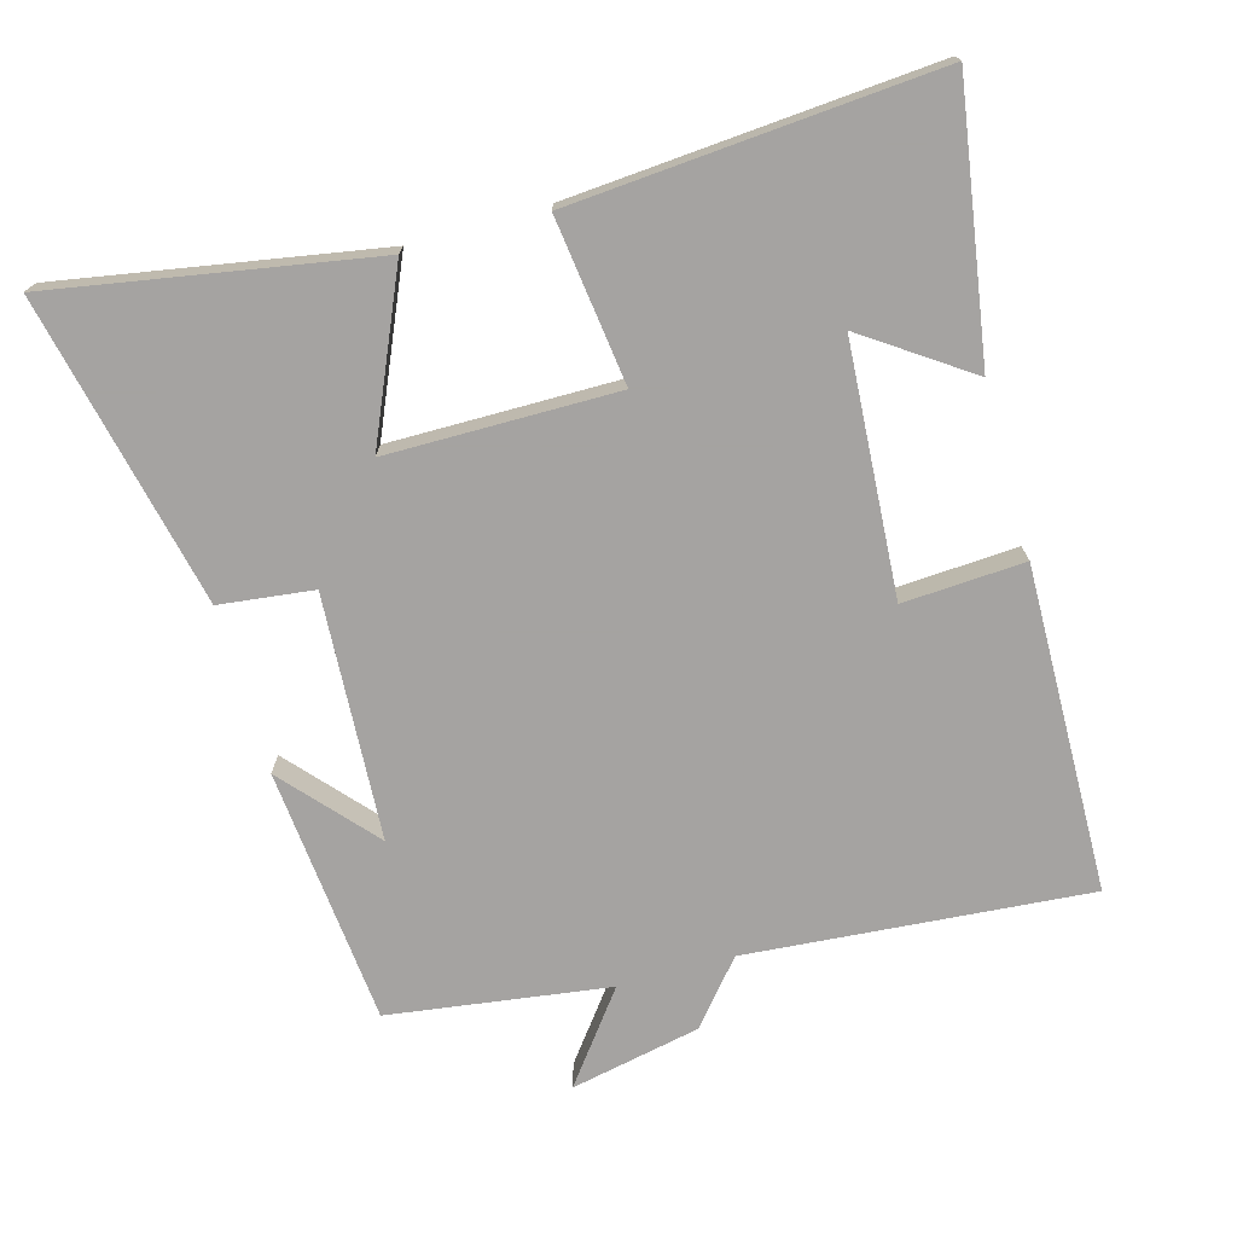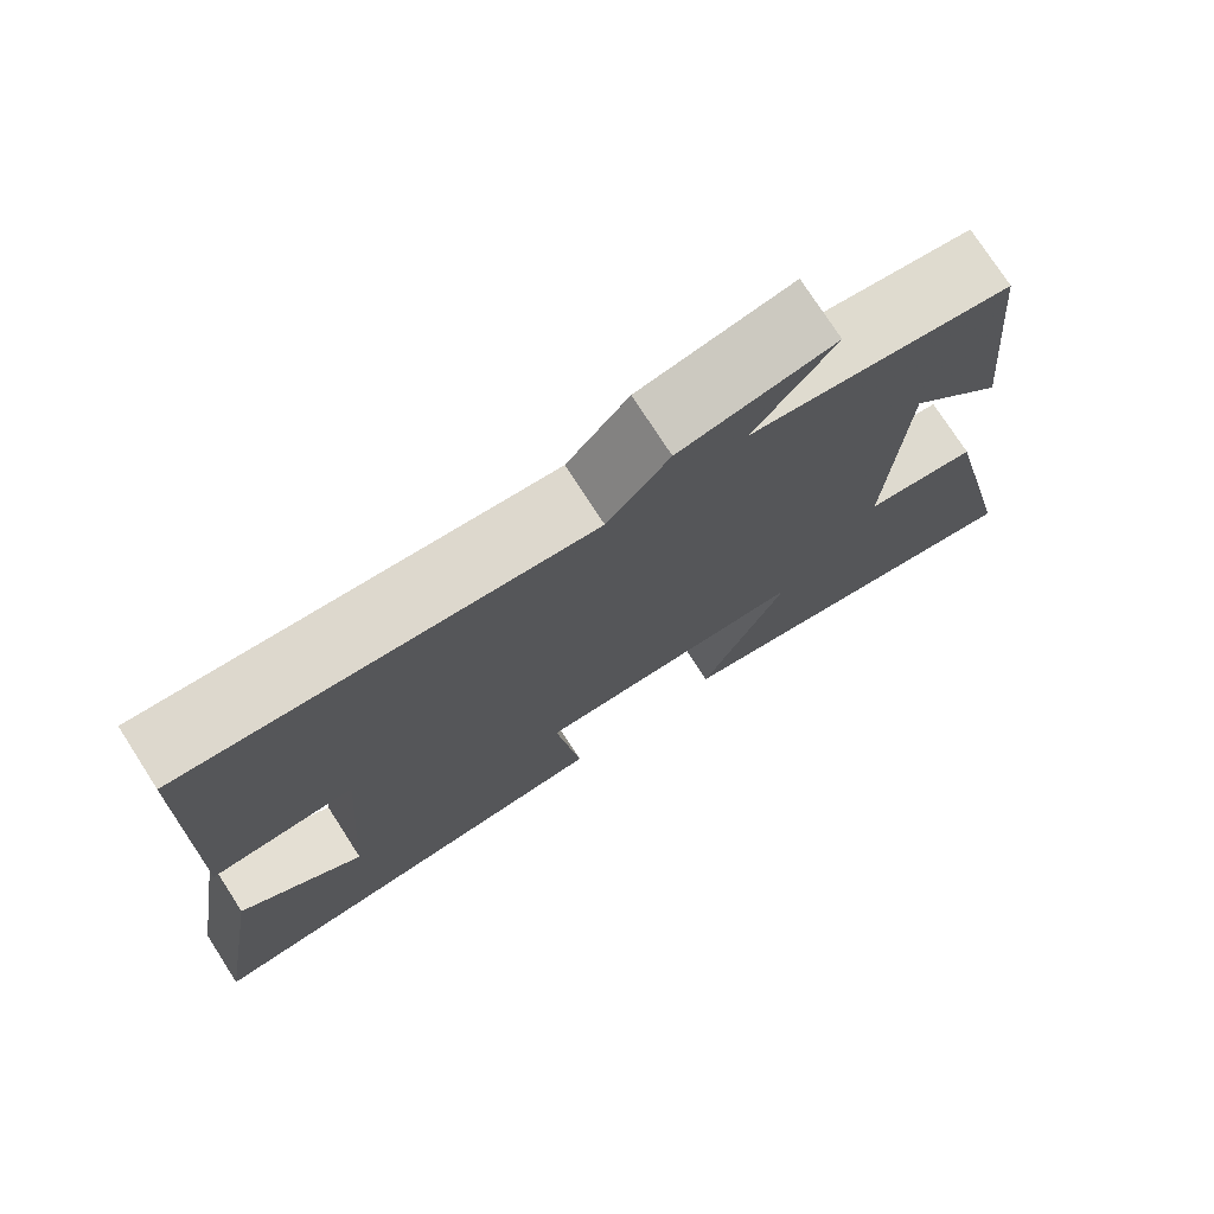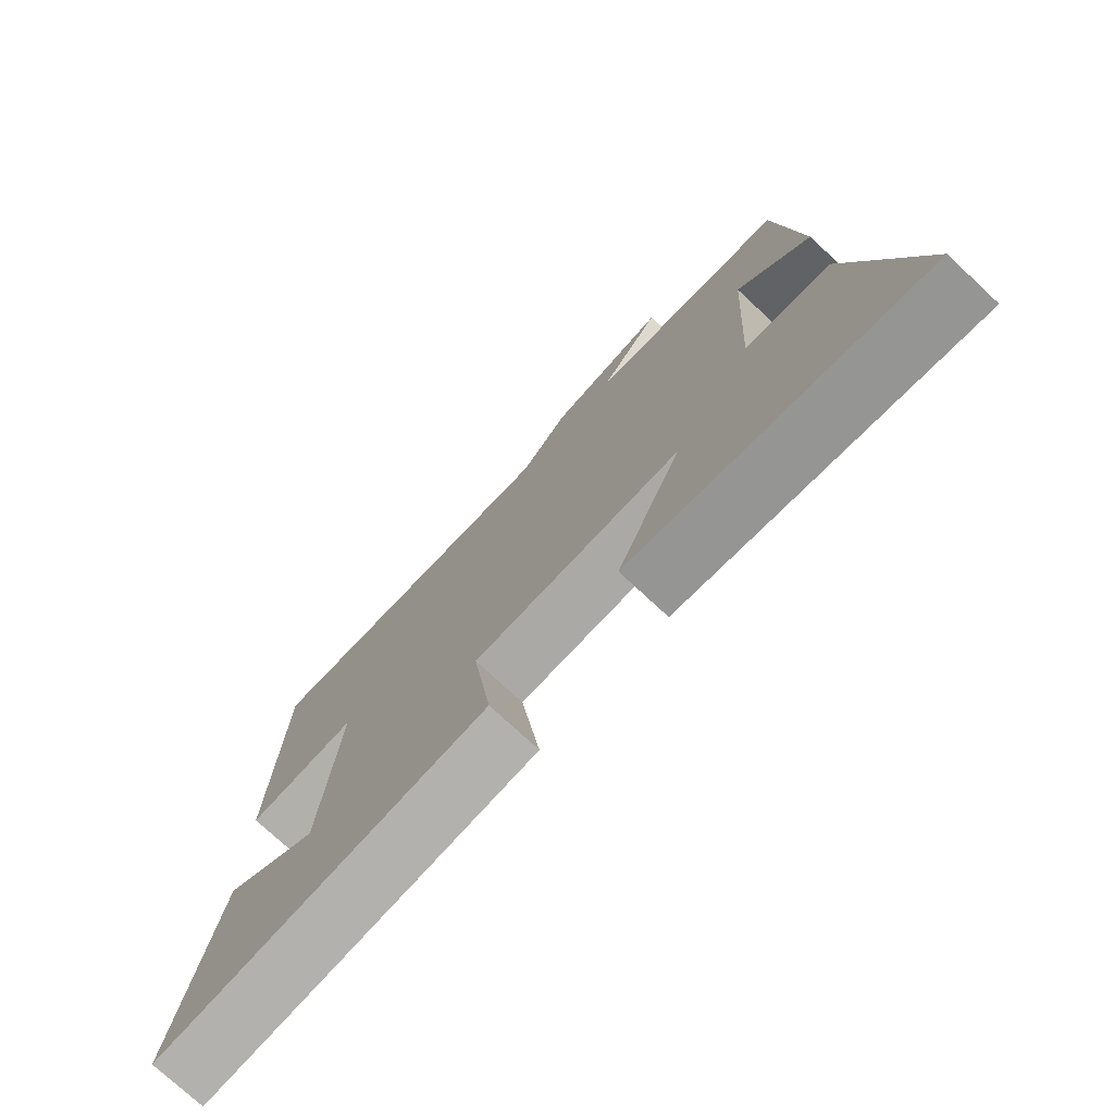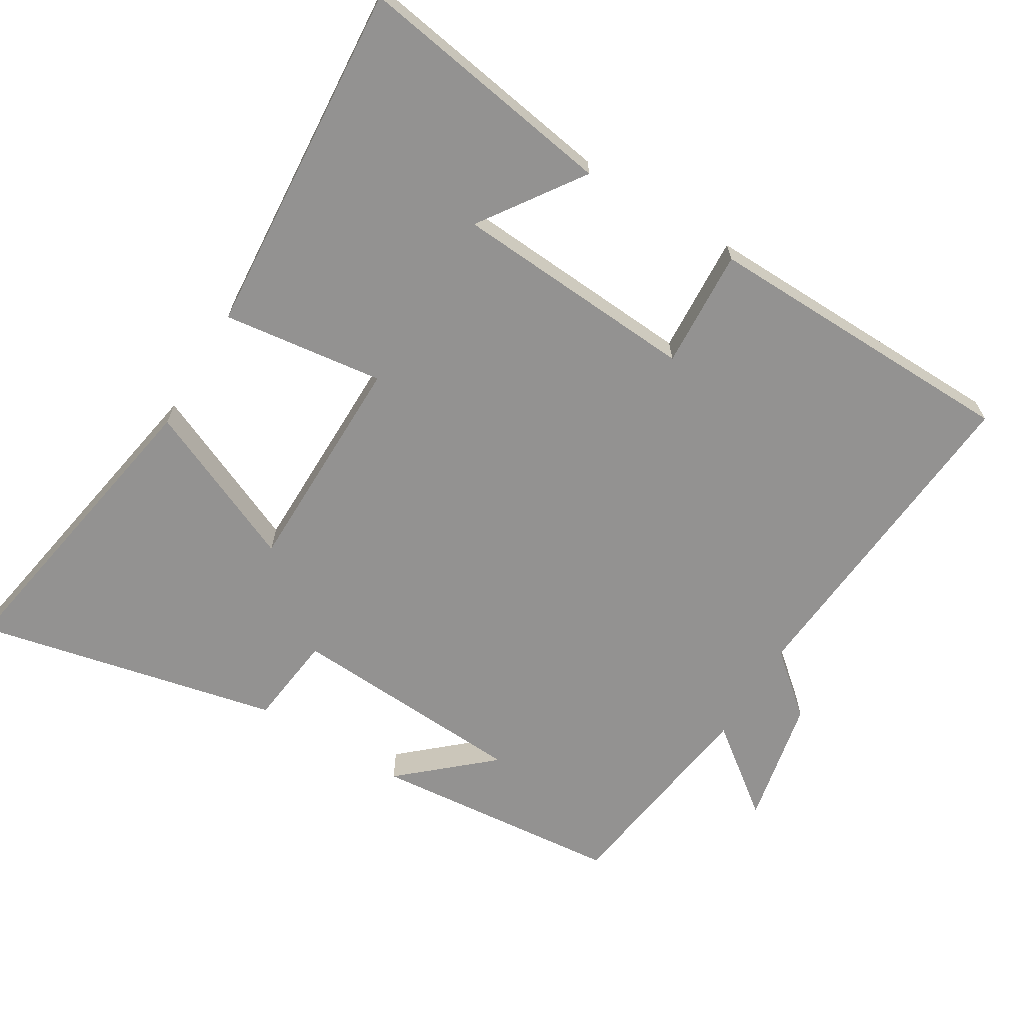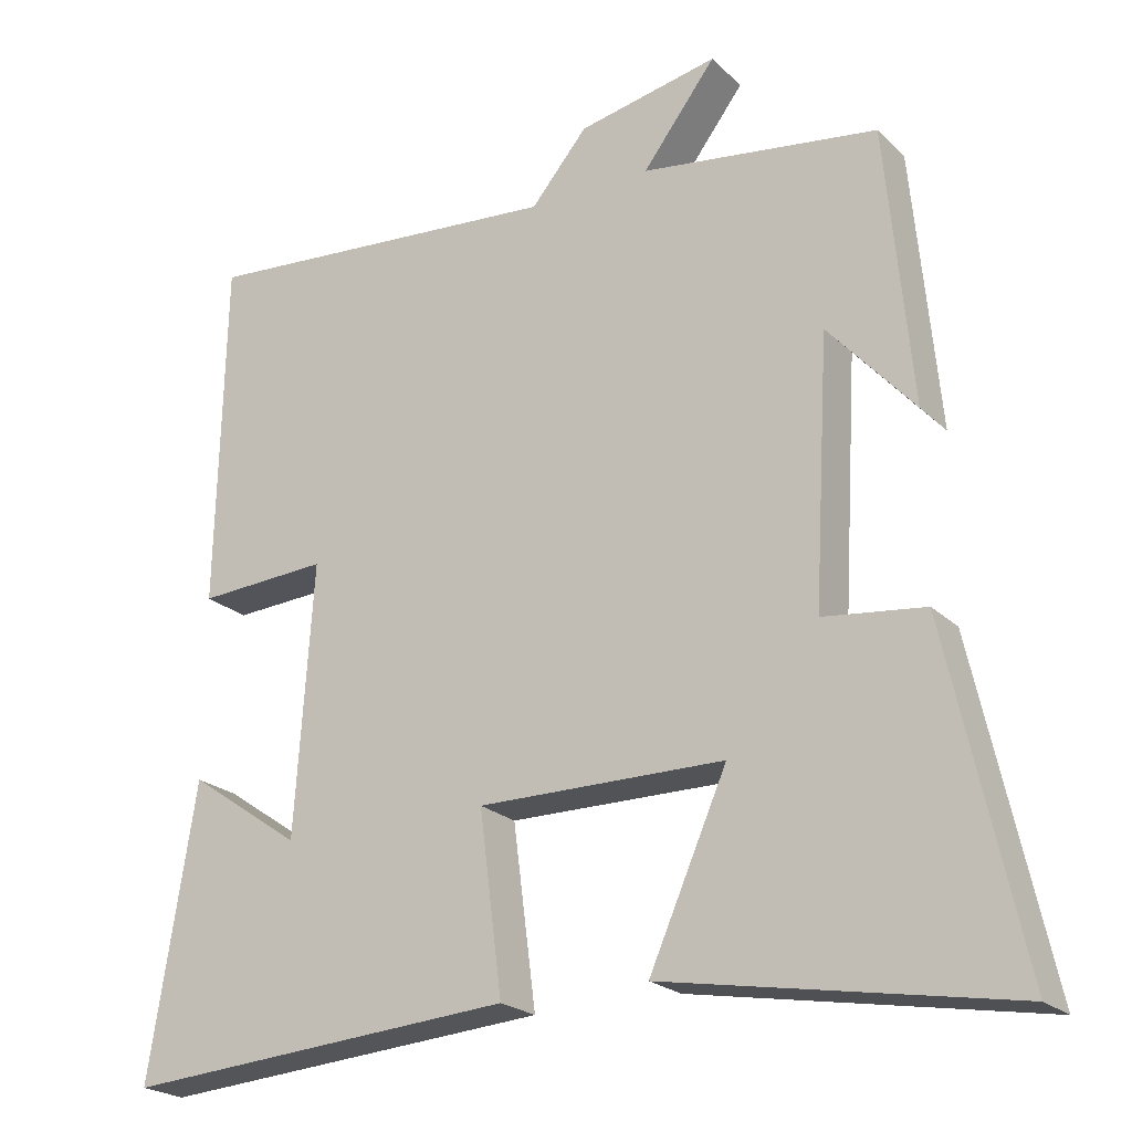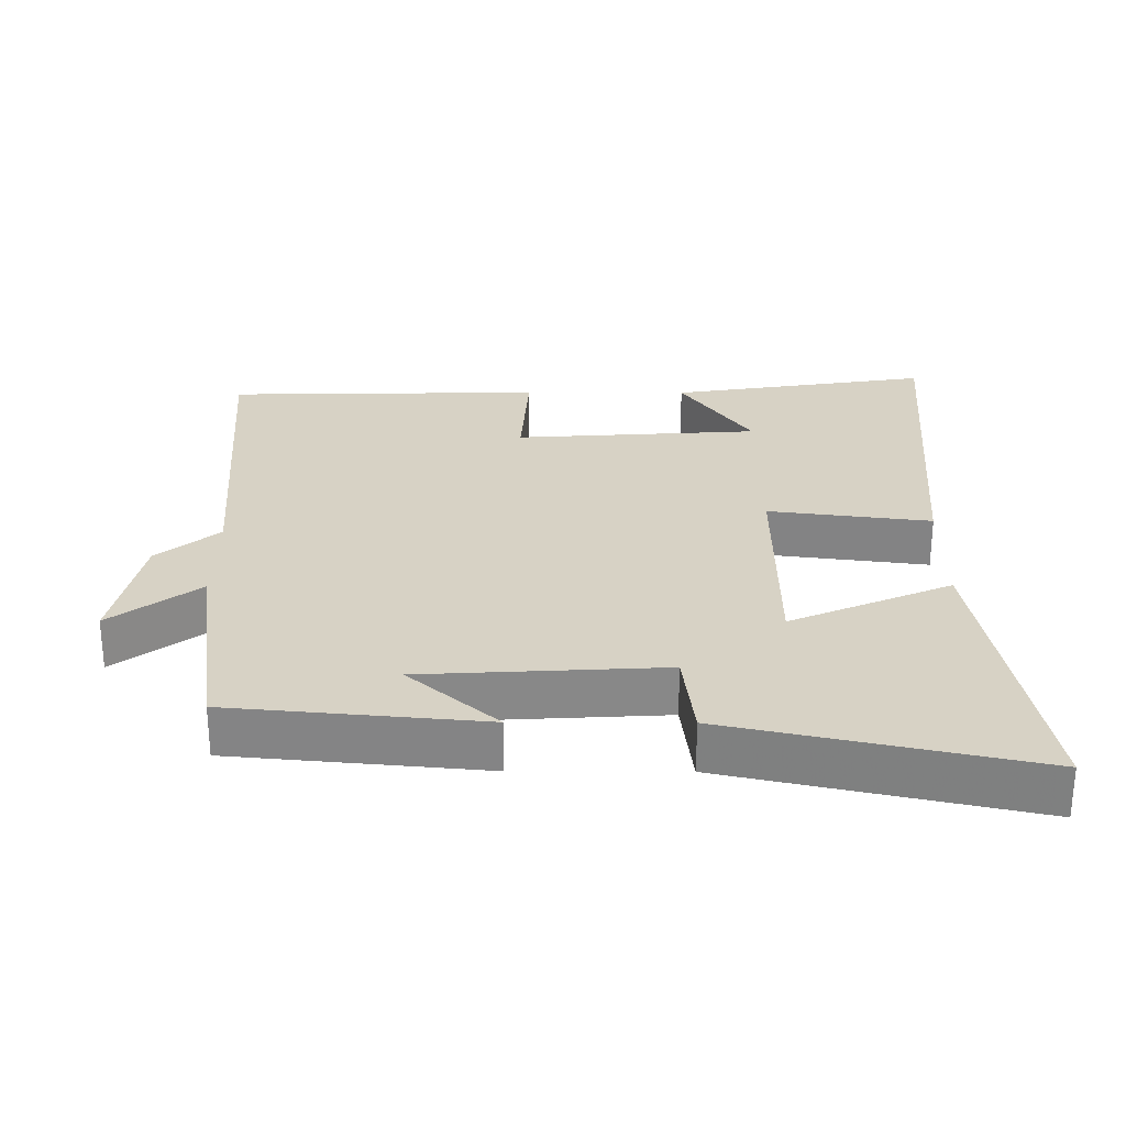
<metadata>
{"format":"obj","ext":"obj","renderer":"f3d","projection":"perspective","resolution":1024,"background":"white","views":[{"elev":-73.1,"azim":-164.3,"up":"+Y"},{"elev":75.5,"azim":-32.8,"up":"+Z"},{"elev":-75.8,"azim":47.1,"up":"+Z"},{"elev":-66.4,"azim":-121.2,"up":"+Y"},{"elev":-22.2,"azim":32.5,"up":"+Z"},{"elev":27.6,"azim":90.3,"up":"+Y"}]}
</metadata>
<code>
v -0.561 0.07 -0.539
v -0.5 0.07 -0.162
v -0.352 0.07 -0.264
v -0.328 0.07 0.09
v -0.5 0.07 0.08
v -0.49 0.07 0.54
v -0.007 0.07 0.5
v 0.067 0.07 0.588
v 0.251 0.07 0.626
v 0.155 0.07 0.5
v 0.466 0.07 0.456
v 0.5 0.07 0.093
v 0.387 0.07 0.221
v 0.367 0.07 -0.125
v 0.5 0.07 -0.141
v 0.597 0.07 -0.579
v 0.146 0.07 -0.5
v 0.248 0.07 -0.268
v -0.076 0.07 -0.266
v -0.046 0.07 -0.5
v -0.561 0 -0.539
v -0.5 0 -0.162
v -0.352 0 -0.264
v -0.328 0 0.09
v -0.5 0 0.08
v -0.49 0 0.54
v -0.007 0 0.5
v 0.067 0 0.588
v 0.251 0 0.626
v 0.155 0 0.5
v 0.466 0 0.456
v 0.5 0 0.093
v 0.387 0 0.221
v 0.367 0 -0.125
v 0.5 0 -0.141
v 0.597 0 -0.579
v 0.146 0 -0.5
v 0.248 0 -0.268
v -0.076 0 -0.266
v -0.046 0 -0.5
f 19 20 1
f 16 17 18
f 15 16 18
f 14 15 18
f 13 14 18 19
f 10 11 12 13
f 10 13 19
f 7 8 9 10
f 7 10 19
f 4 5 6 7
f 3 4 7 19
f 1 2 3
f 1 3 19
f 21 40 39
f 38 37 36
f 38 36 35
f 38 35 34
f 39 38 34 33
f 33 32 31 30
f 39 33 30
f 30 29 28 27
f 39 30 27
f 27 26 25 24
f 39 27 24 23
f 23 22 21
f 39 23 21
f 1 21 22 2
f 2 22 23 3
f 3 23 24 4
f 4 24 25 5
f 5 25 26 6
f 6 26 27 7
f 7 27 28 8
f 8 28 29 9
f 9 29 30 10
f 10 30 31 11
f 11 31 32 12
f 12 32 33 13
f 13 33 34 14
f 14 34 35 15
f 15 35 36 16
f 16 36 37 17
f 17 37 38 18
f 18 38 39 19
f 19 39 40 20
f 20 40 21 1

</code>
